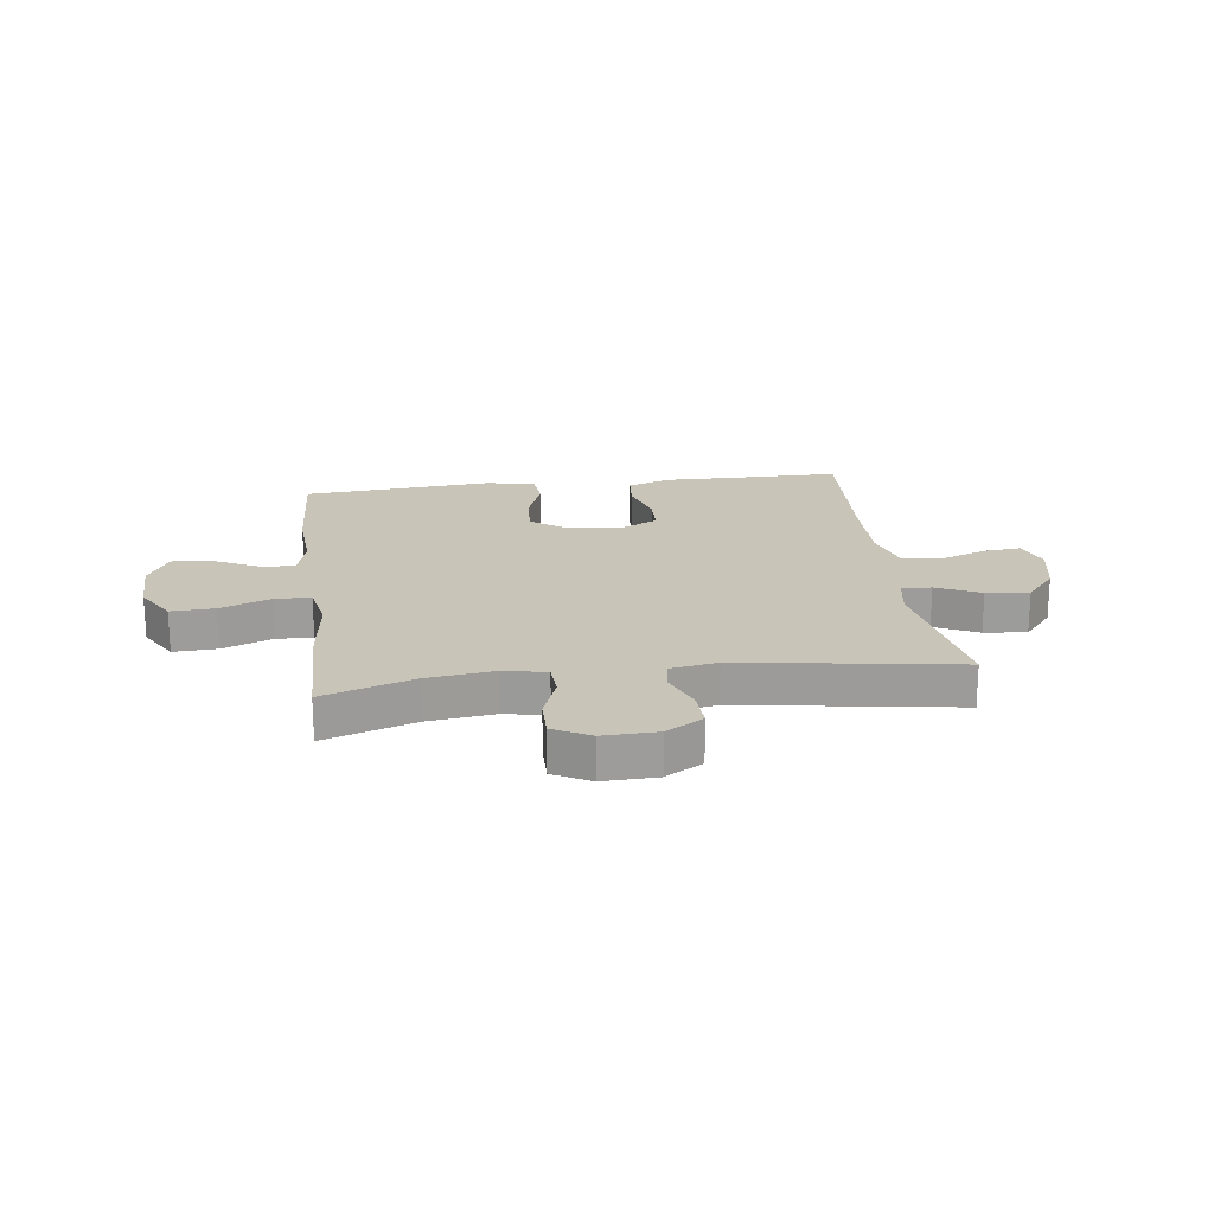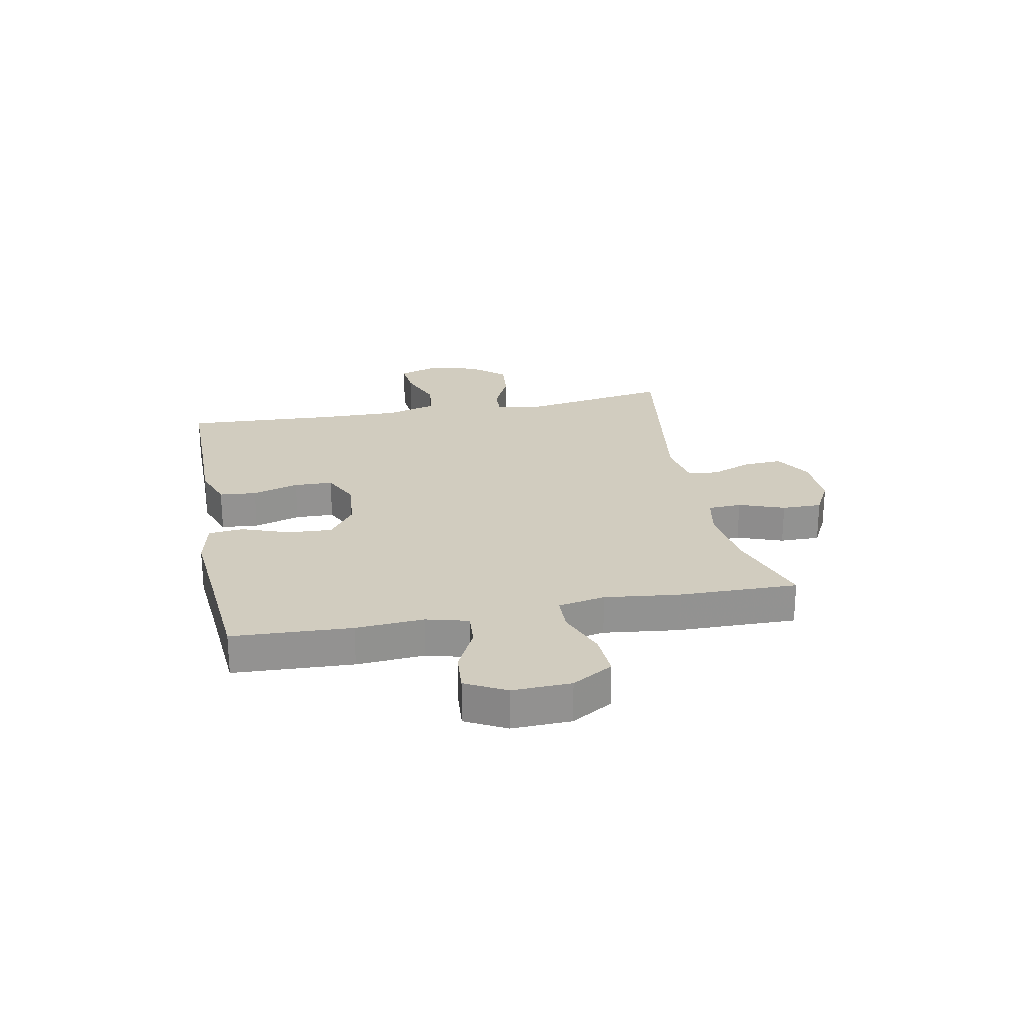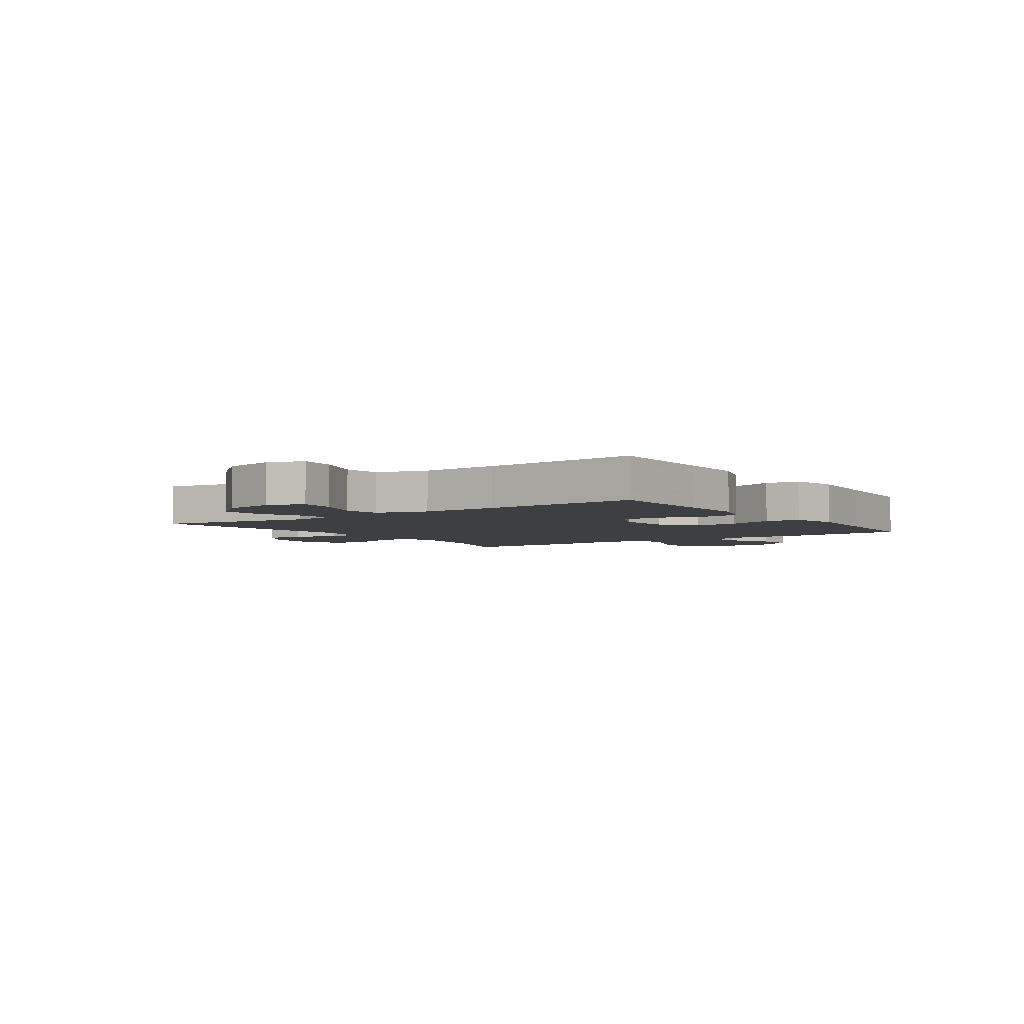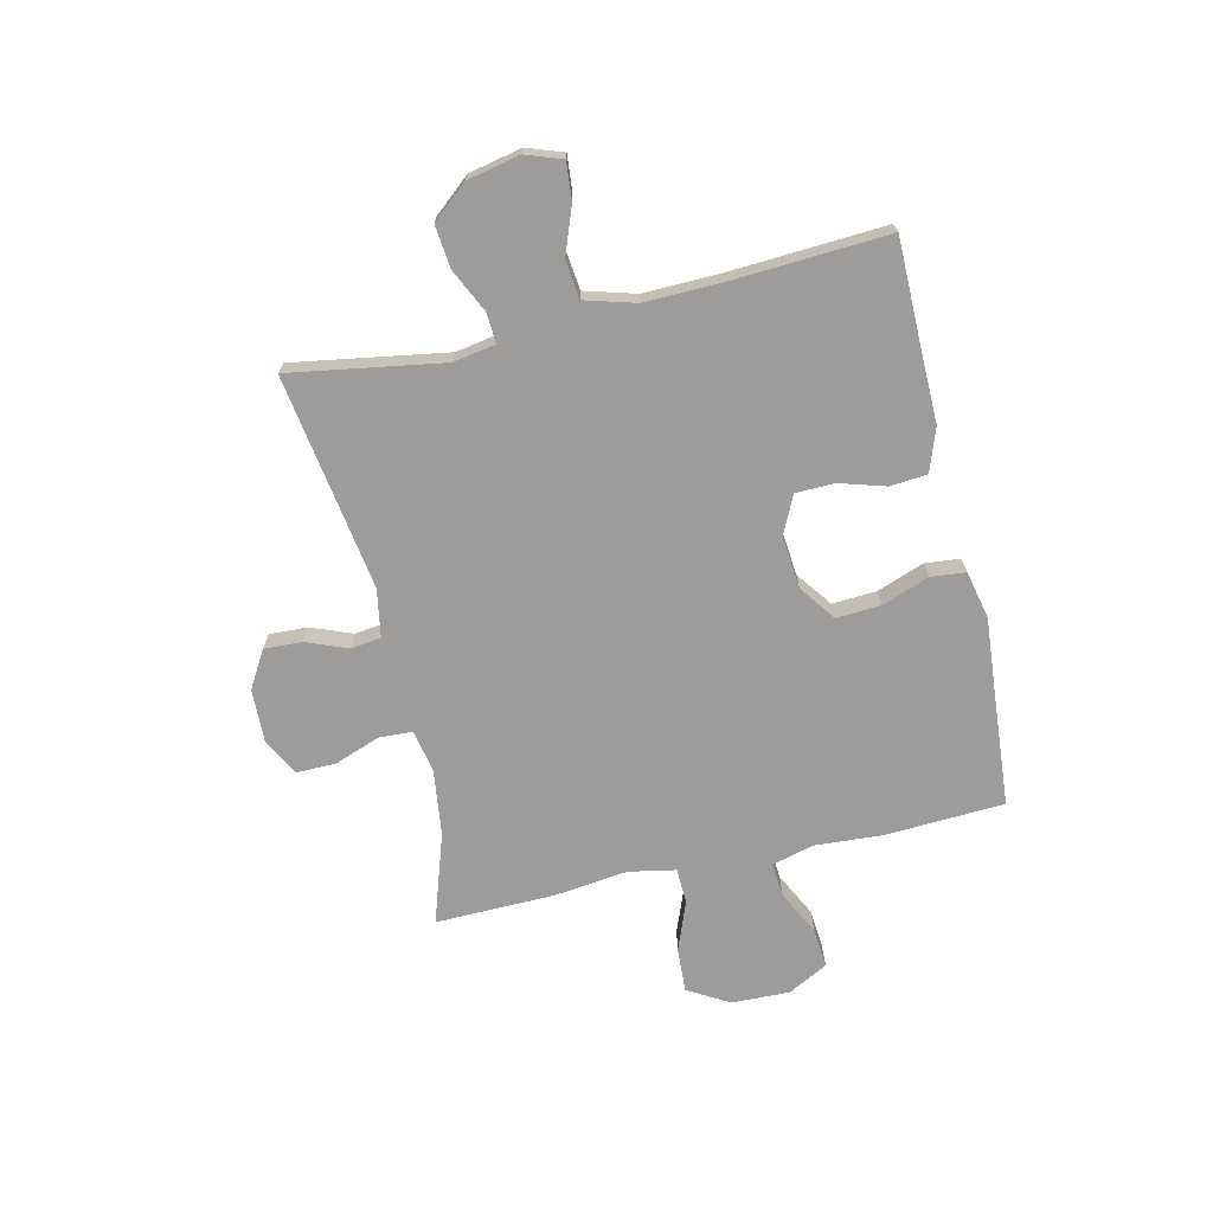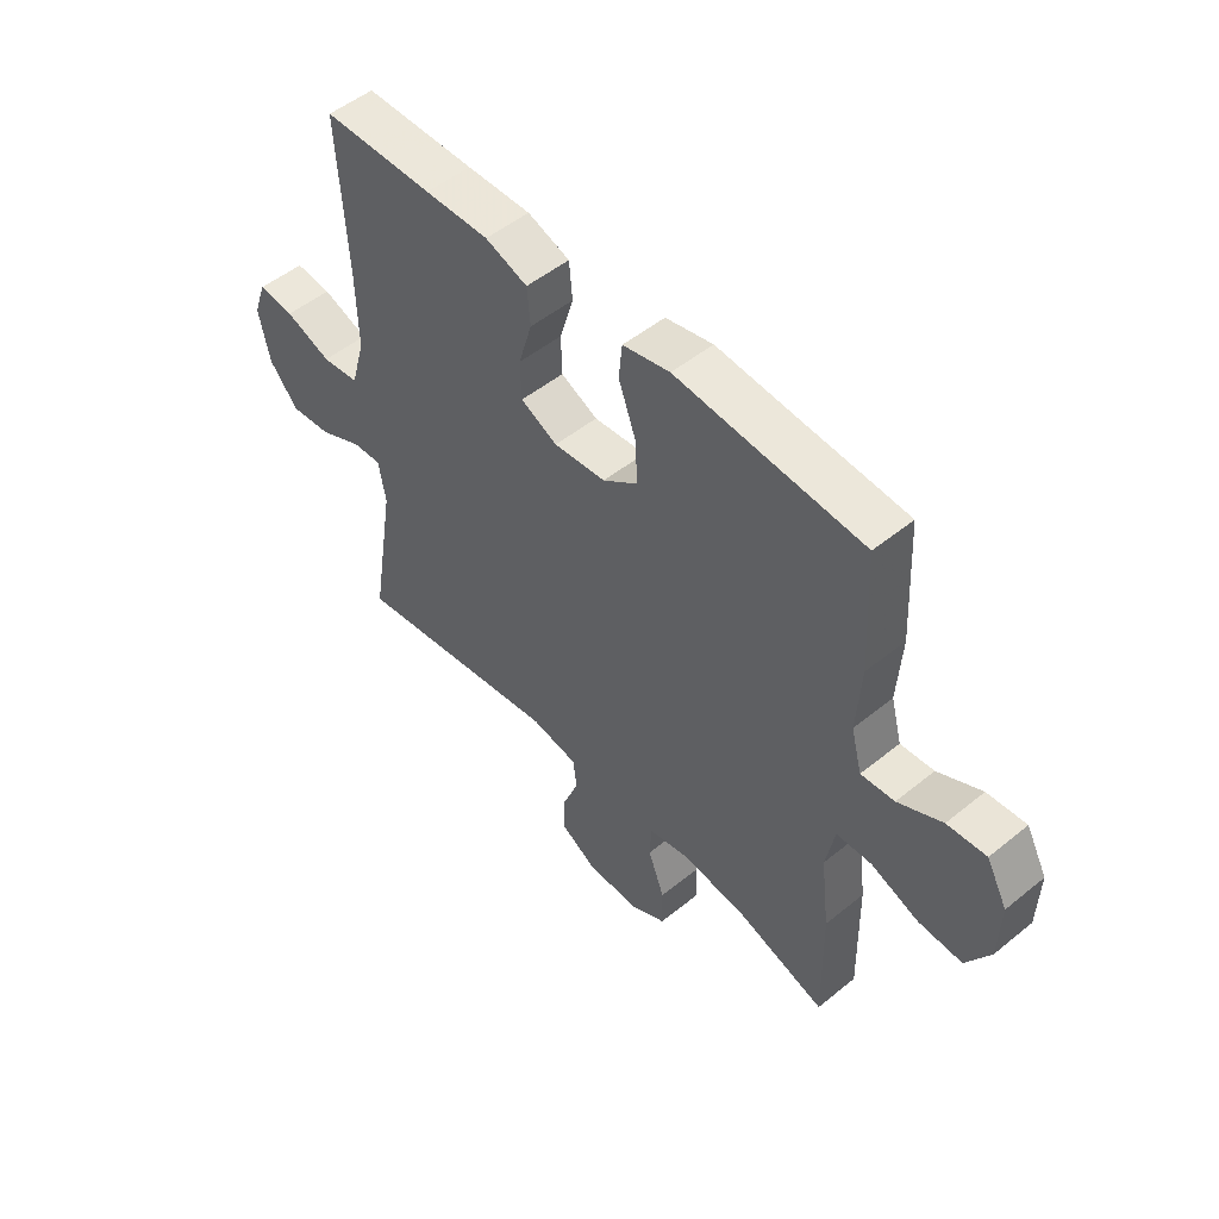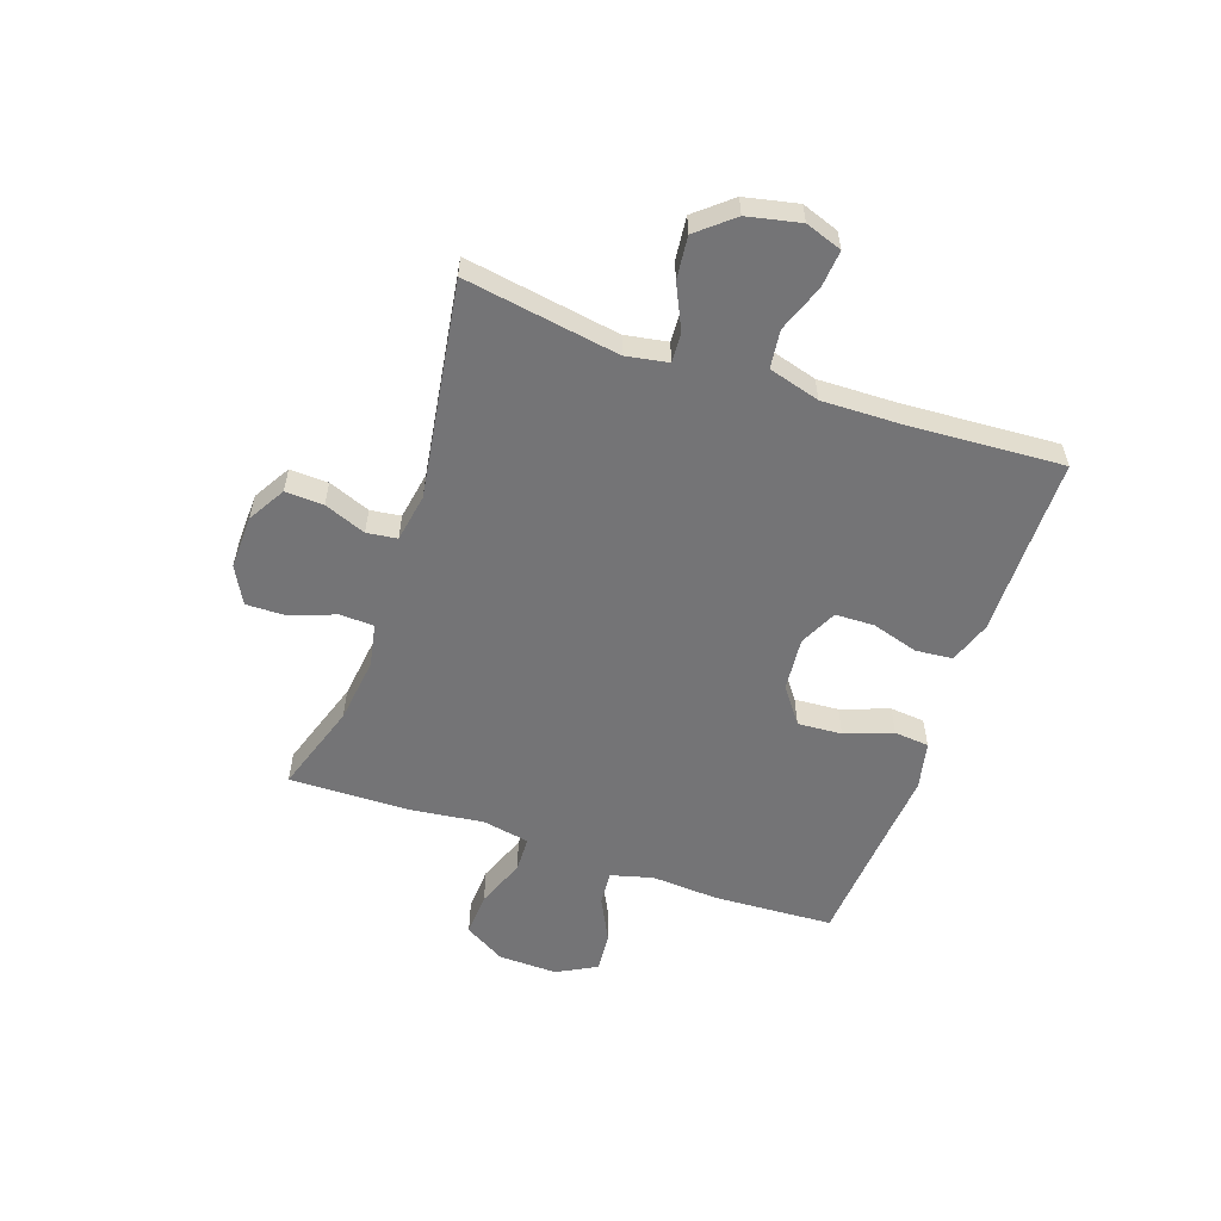
<metadata>
{"format":"obj","ext":"obj","renderer":"f3d","projection":"perspective","resolution":1024,"background":"white","views":[{"elev":20.2,"azim":172.6,"up":"+Y"},{"elev":24.0,"azim":78.8,"up":"+Y"},{"elev":-4.1,"azim":-55.1,"up":"+Y"},{"elev":-70.1,"azim":-77.0,"up":"+Y"},{"elev":50.9,"azim":48.5,"up":"+Z"},{"elev":-56.3,"azim":-109.0,"up":"+Y"}]}
</metadata>
<code>
v -0.5 0.07 -0.5
v -0.455 0.07 -0.226
v -0.468 0.07 -0.151
v -0.521 0.07 -0.154
v -0.599 0.07 -0.191
v -0.675 0.07 -0.199
v -0.728 0.07 -0.136
v -0.748 0.07 -0.042
v -0.725 0.07 0.023
v -0.659 0.07 0.017
v -0.575 0.07 -0.014
v -0.507 0.07 -0.006
v -0.481 0.07 0.085
v -0.484 0.07 0.223
v -0.5 0.07 0.5
v -0.298 0.07 0.501
v -0.181 0.07 0.503
v -0.104 0.07 0.476
v -0.098 0.07 0.41
v -0.123 0.07 0.327
v -0.121 0.07 0.258
v -0.054 0.07 0.226
v 0.041 0.07 0.235
v 0.105 0.07 0.282
v 0.1 0.07 0.361
v 0.069 0.07 0.446
v 0.075 0.07 0.508
v 0.161 0.07 0.527
v 0.291 0.07 0.516
v 0.5 0.07 0.5
v 0.511 0.07 0.287
v 0.503 0.07 0.166
v 0.523 0.07 0.091
v 0.584 0.07 0.096
v 0.664 0.07 0.136
v 0.735 0.07 0.142
v 0.773 0.07 0.071
v 0.77 0.07 -0.034
v 0.727 0.07 -0.107
v 0.648 0.07 -0.103
v 0.56 0.07 -0.069
v 0.496 0.07 -0.071
v 0.48 0.07 -0.155
v 0.496 0.07 -0.286
v 0.5 0.07 -0.5
v 0.339 0.07 -0.447
v 0.221 0.07 -0.432
v 0.145 0.07 -0.447
v 0.142 0.07 -0.507
v 0.172 0.07 -0.588
v 0.173 0.07 -0.659
v 0.107 0.07 -0.694
v 0.011 0.07 -0.691
v -0.055 0.07 -0.652
v -0.052 0.07 -0.584
v -0.023 0.07 -0.51
v -0.03 0.07 -0.456
v -0.116 0.07 -0.441
v -0.5 0 -0.5
v -0.455 0 -0.226
v -0.468 0 -0.151
v -0.521 0 -0.154
v -0.599 0 -0.191
v -0.675 0 -0.199
v -0.728 0 -0.136
v -0.748 0 -0.042
v -0.725 0 0.023
v -0.659 0 0.017
v -0.575 0 -0.014
v -0.507 0 -0.006
v -0.481 0 0.085
v -0.484 0 0.223
v -0.5 0 0.5
v -0.298 0 0.501
v -0.181 0 0.503
v -0.104 0 0.476
v -0.098 0 0.41
v -0.123 0 0.327
v -0.121 0 0.258
v -0.054 0 0.226
v 0.041 0 0.235
v 0.105 0 0.282
v 0.1 0 0.361
v 0.069 0 0.446
v 0.075 0 0.508
v 0.161 0 0.527
v 0.291 0 0.516
v 0.5 0 0.5
v 0.511 0 0.287
v 0.503 0 0.166
v 0.523 0 0.091
v 0.584 0 0.096
v 0.664 0 0.136
v 0.735 0 0.142
v 0.773 0 0.071
v 0.77 0 -0.034
v 0.727 0 -0.107
v 0.648 0 -0.103
v 0.56 0 -0.069
v 0.496 0 -0.071
v 0.48 0 -0.155
v 0.496 0 -0.286
v 0.5 0 -0.5
v 0.339 0 -0.447
v 0.221 0 -0.432
v 0.145 0 -0.447
v 0.142 0 -0.507
v 0.172 0 -0.588
v 0.173 0 -0.659
v 0.107 0 -0.694
v 0.011 0 -0.691
v -0.055 0 -0.652
v -0.052 0 -0.584
v -0.023 0 -0.51
v -0.03 0 -0.456
v -0.116 0 -0.441
f 54 55 56
f 53 54 56
f 52 53 56
f 51 52 56
f 50 51 56
f 49 50 56
f 48 49 56 57
f 47 48 57 58
f 43 44 45 46
f 42 43 46 47
f 39 40 41
f 38 39 41
f 37 38 41
f 36 37 41
f 35 36 41
f 34 35 41
f 33 34 41 42
f 42 47 58
f 33 42 58
f 32 33 58
f 32 58 1
f 31 32 1
f 30 31 1
f 29 30 1
f 27 28 29
f 26 27 29
f 25 26 29
f 18 19 20
f 17 18 20
f 16 17 20
f 16 20 21
f 15 16 21
f 14 15 21
f 13 14 21 22
f 9 10 11
f 8 9 11
f 7 8 11
f 6 7 11
f 5 6 11
f 4 5 11
f 3 4 11 12
f 24 25 29
f 24 29 1
f 23 24 1 2
f 13 22 23
f 12 13 23
f 3 12 23
f 2 3 23
f 114 113 112
f 114 112 111
f 114 111 110
f 114 110 109
f 114 109 108
f 114 108 107
f 115 114 107 106
f 116 115 106 105
f 104 103 102 101
f 105 104 101 100
f 99 98 97
f 99 97 96
f 99 96 95
f 99 95 94
f 99 94 93
f 99 93 92
f 100 99 92 91
f 116 105 100
f 116 100 91
f 116 91 90
f 59 116 90
f 59 90 89
f 59 89 88
f 59 88 87
f 87 86 85
f 87 85 84
f 87 84 83
f 78 77 76
f 78 76 75
f 78 75 74
f 79 78 74
f 79 74 73
f 79 73 72
f 80 79 72 71
f 69 68 67
f 69 67 66
f 69 66 65
f 69 65 64
f 69 64 63
f 69 63 62
f 70 69 62 61
f 87 83 82
f 59 87 82
f 60 59 82 81
f 81 80 71
f 81 71 70
f 81 70 61
f 81 61 60
f 1 59 60 2
f 2 60 61 3
f 3 61 62 4
f 4 62 63 5
f 5 63 64 6
f 6 64 65 7
f 7 65 66 8
f 8 66 67 9
f 9 67 68 10
f 10 68 69 11
f 11 69 70 12
f 12 70 71 13
f 13 71 72 14
f 14 72 73 15
f 15 73 74 16
f 16 74 75 17
f 17 75 76 18
f 18 76 77 19
f 19 77 78 20
f 20 78 79 21
f 21 79 80 22
f 22 80 81 23
f 23 81 82 24
f 24 82 83 25
f 25 83 84 26
f 26 84 85 27
f 27 85 86 28
f 28 86 87 29
f 29 87 88 30
f 30 88 89 31
f 31 89 90 32
f 32 90 91 33
f 33 91 92 34
f 34 92 93 35
f 35 93 94 36
f 36 94 95 37
f 37 95 96 38
f 38 96 97 39
f 39 97 98 40
f 40 98 99 41
f 41 99 100 42
f 42 100 101 43
f 43 101 102 44
f 44 102 103 45
f 45 103 104 46
f 46 104 105 47
f 47 105 106 48
f 48 106 107 49
f 49 107 108 50
f 50 108 109 51
f 51 109 110 52
f 52 110 111 53
f 53 111 112 54
f 54 112 113 55
f 55 113 114 56
f 56 114 115 57
f 57 115 116 58
f 58 116 59 1

</code>
